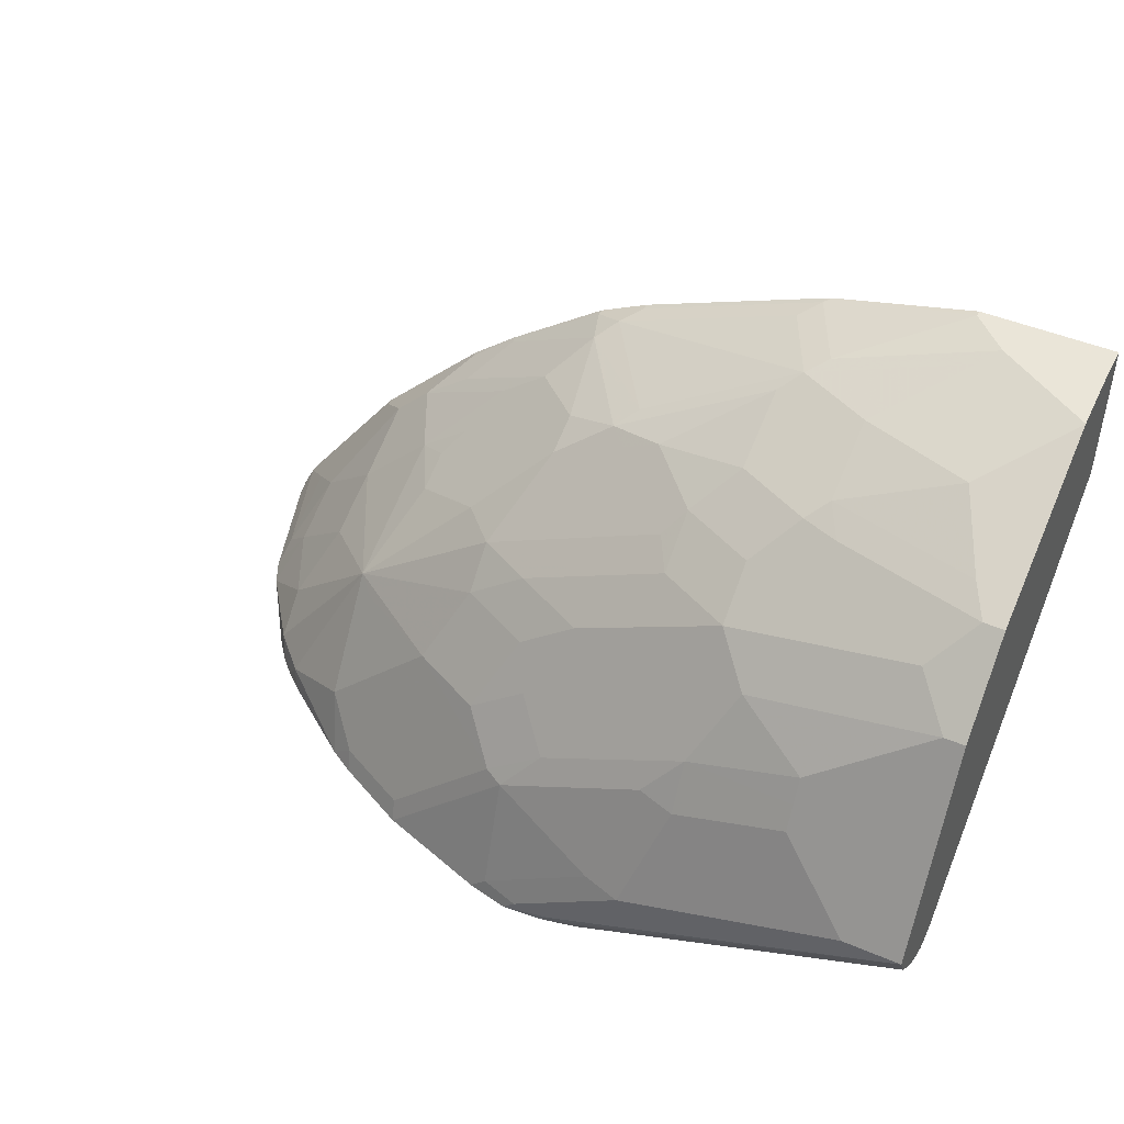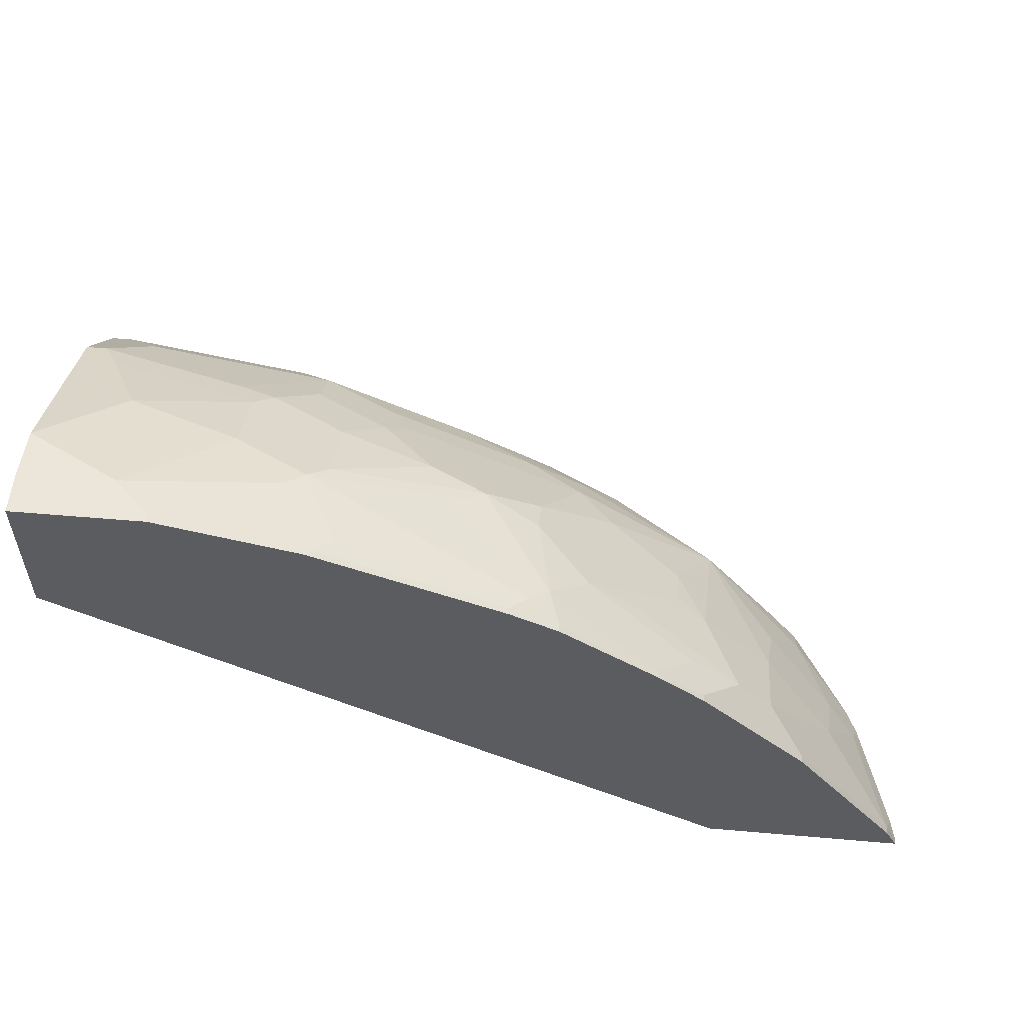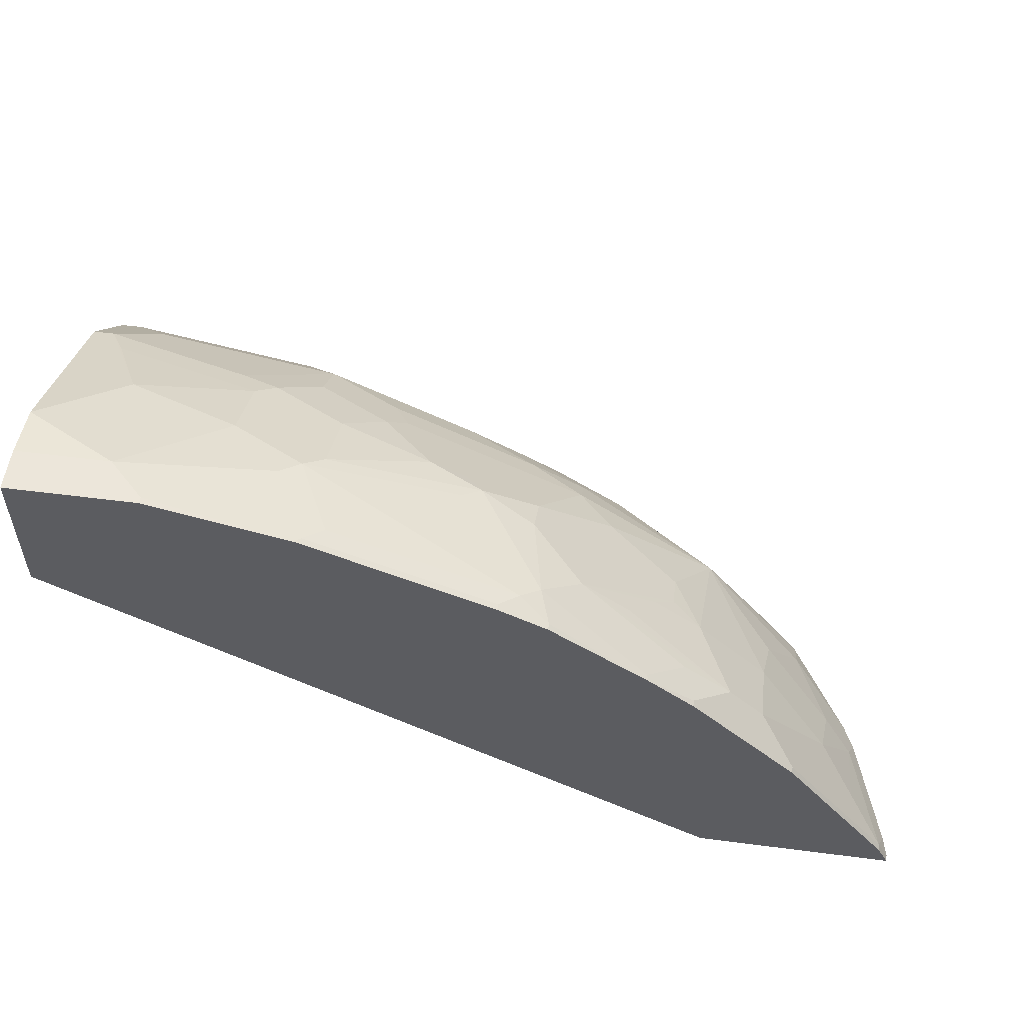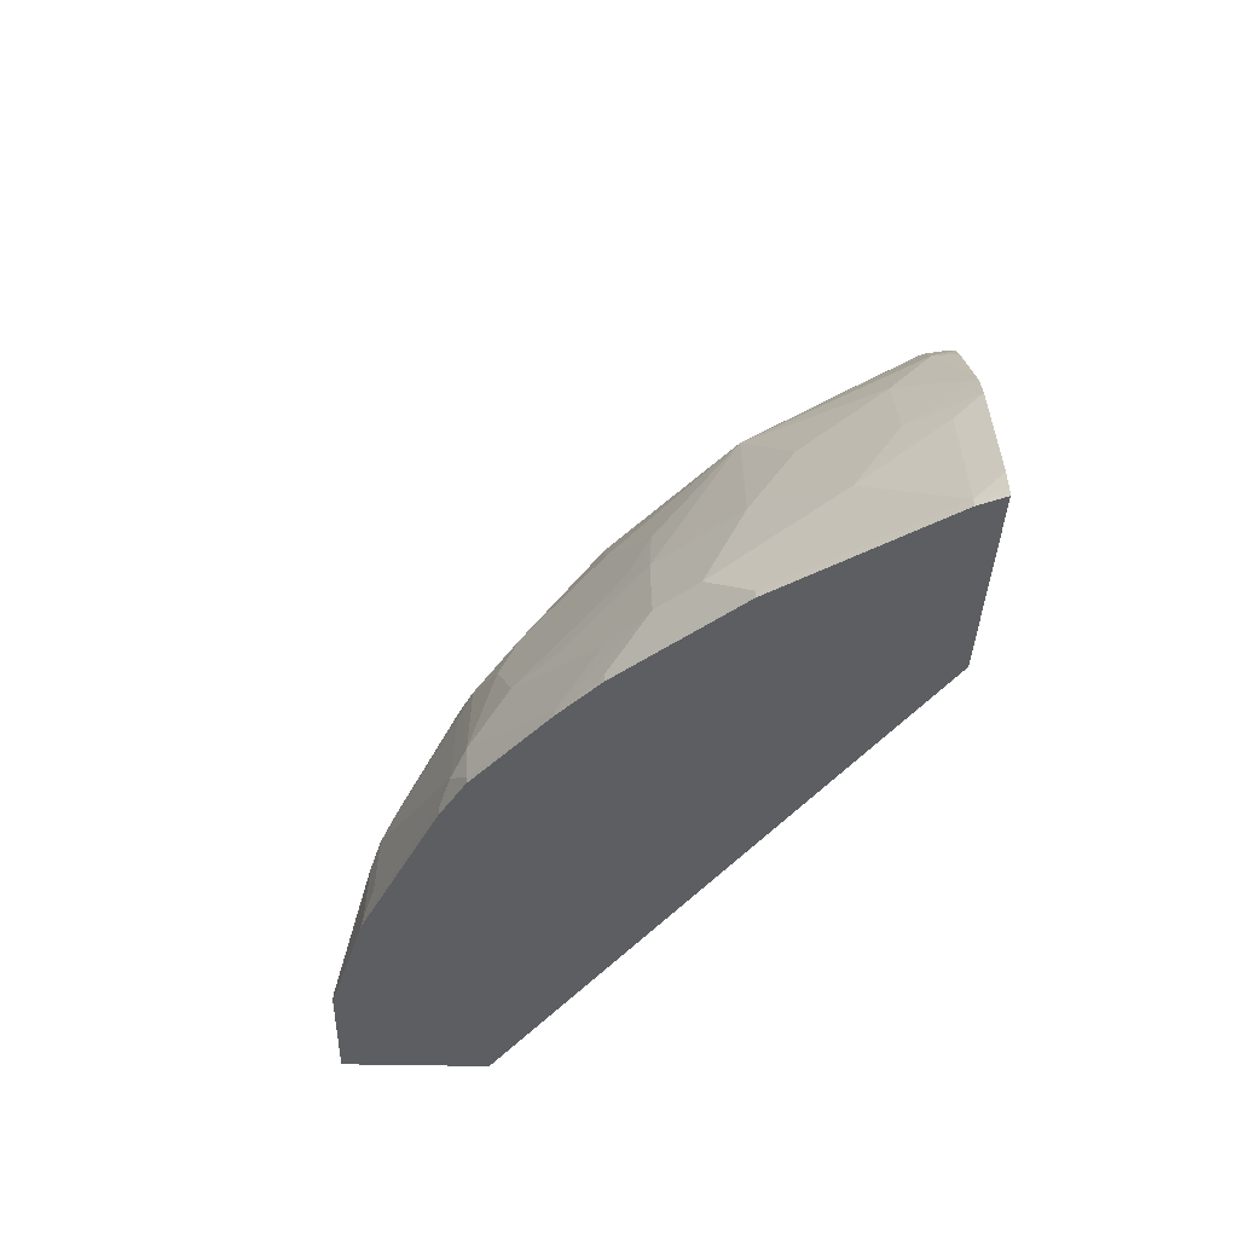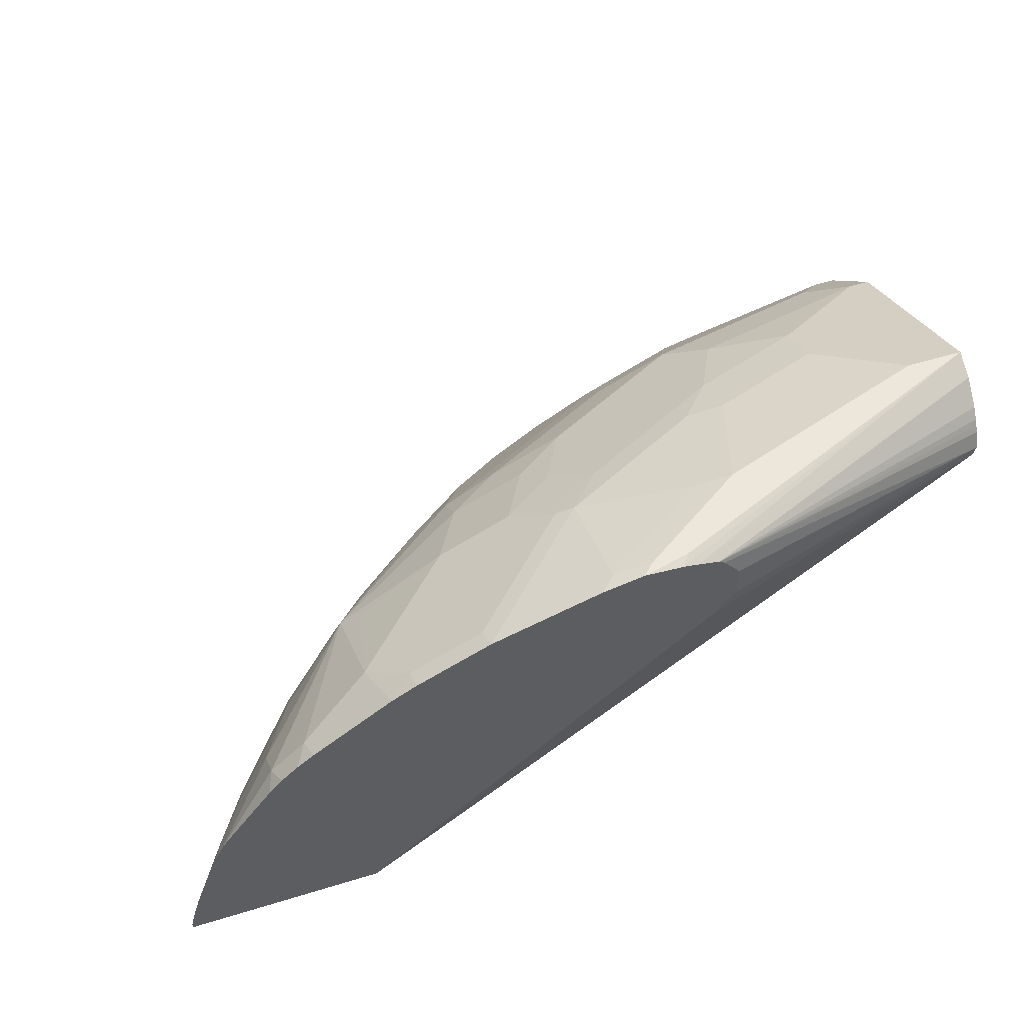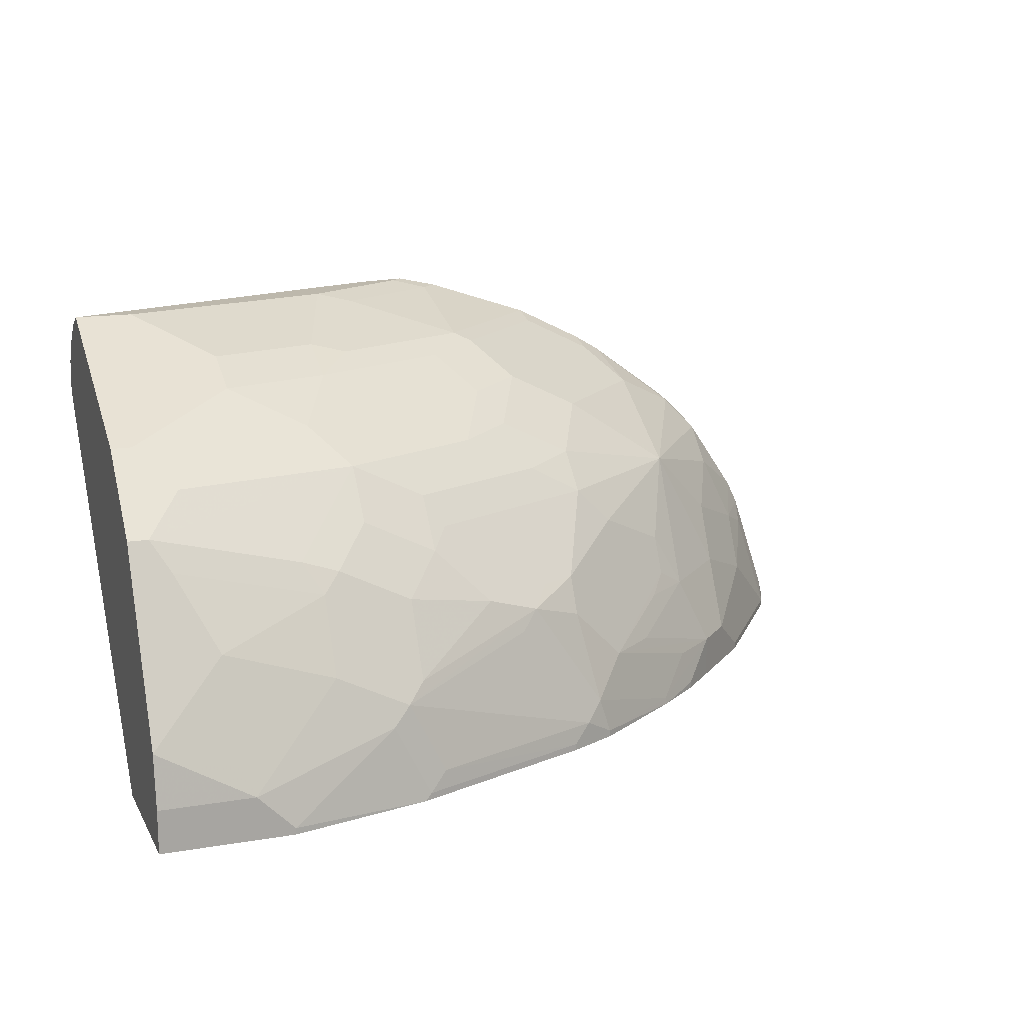
<metadata>
{"format":"obj","ext":"obj","renderer":"f3d","projection":"perspective","resolution":1024,"background":"white","views":[{"elev":45.5,"azim":-153.8,"up":"+Z"},{"elev":55.1,"azim":5.2,"up":"+Z"},{"elev":54.3,"azim":7.8,"up":"+Z"},{"elev":-37.3,"azim":88.3,"up":"+Y"},{"elev":54.0,"azim":162.0,"up":"+Y"},{"elev":14.8,"azim":-20.0,"up":"+Y"}]}
</metadata>
<code>
v 0.539 0.06304 0.3085
v 0.539 0.05929 0.3085
v 0.5362 0.07466 0.3085
v 0.5322 0.06304 0.3221
v 0.5322 0.05929 0.3221
v 0.4223 0.05929 0.3085
v 0.5321 0.08726 0.3085
v 0.5112 0.126 0.3221
v 0.5112 0.08405 0.3432
v 0.4692 0.06304 0.4062
v 0.4692 0.05929 0.4062
v 0.03031 0.05929 0.5252
v 0.03031 0.2591 0.3641
v 0.03031 0.2653 0.3611
v 0.2141 0.2573 0.3085
v 0.5152 0.1377 0.3085
v 0.4937 0.1366 0.3414
v 0.4902 0.1051 0.3641
v 0.4481 0.08405 0.4272
v 0.4271 0.05929 0.4482
v 0.03031 0.05929 0.6092
v 0.03031 0.2731 0.3598
v 0.2024 0.2731 0.3085
v 0.5086 0.1515 0.3085
v 0.4726 0.1786 0.3414
v 0.4516 0.1576 0.3834
v 0.4481 0.126 0.4062
v 0.4271 0.08405 0.4482
v 0.4061 0.05929 0.4692
v 0.03031 0.08405 0.6092
v 0.1051 0.05929 0.6092
v 0.03031 0.2831 0.3636
v 0.2125 0.3065 0.3085
v 0.2026 0.2941 0.3085
v 0.2024 0.293 0.3085
v 0.4769 0.1969 0.3085
v 0.4726 0.1996 0.3204
v 0.4096 0.1996 0.4044
v 0.4061 0.126 0.4482
v 0.3641 0.1051 0.4902
v 0.3361 0.1051 0.5121
v 0.3991 0.08405 0.47
v 0.3781 0.06304 0.4911
v 0.4061 0.06304 0.4692
v 0.3794 0.05929 0.4909
v 0.08404 0.08405 0.6092
v 0.03031 0.1144 0.6046
v 0.1051 0.06304 0.6092
v 0.1854 0.05929 0.5896
v 0.03031 0.29 0.3678
v 0.03504 0.2871 0.3641
v 0.2154 0.309 0.3085
v 0.4688 0.2067 0.3085
v 0.4638 0.2117 0.3085
v 0.4516 0.2206 0.3204
v 0.3886 0.1576 0.4464
v 0.4096 0.2416 0.3414
v 0.3991 0.2101 0.3992
v 0.3466 0.2416 0.4044
v 0.3256 0.2206 0.4464
v 0.3256 0.1996 0.4674
v 0.3466 0.1786 0.4674
v 0.3886 0.1366 0.4569
v 0.3781 0.126 0.47
v 0.3046 0.1366 0.5199
v 0.3151 0.08405 0.5331
v 0.3221 0.06304 0.5322
v 0.3221 0.05929 0.5322
v 0.1681 0.1051 0.5882
v 0.09455 0.09455 0.604
v 0.07353 0.1576 0.583
v 0.03031 0.1533 0.5851
v 0.1366 0.1366 0.583
v 0.1891 0.05929 0.5882
v 0.1891 0.06304 0.5882
v 0.03031 0.2959 0.3724
v 0.2278 0.3118 0.3085
v 0.03031 0.3081 0.3852
v 0.4588 0.2167 0.3085
v 0.4489 0.2248 0.3085
v 0.4023 0.2589 0.3085
v 0.3886 0.2626 0.3204
v 0.3886 0.2416 0.3624
v 0.2836 0.2836 0.3834
v 0.3046 0.2626 0.4044
v 0.2836 0.2416 0.4464
v 0.2941 0.2171 0.4692
v 0.2836 0.1576 0.5199
v 0.3046 0.1576 0.5094
v 0.2521 0.2171 0.4902
v 0.2206 0.1996 0.5199
v 0.2731 0.1471 0.5331
v 0.2626 0.1366 0.5409
v 0.3046 0.07354 0.5409
v 0.2941 0.06304 0.5462
v 0.2941 0.05929 0.5462
v 0.1786 0.1156 0.583
v 0.05257 0.1996 0.5619
v 0.04206 0.2171 0.5532
v 0.03031 0.2171 0.5532
v 0.1366 0.1786 0.5619
v 0.1996 0.07354 0.583
v 0.2369 0.3134 0.3085
v 0.03031 0.3151 0.3992
v 0.3874 0.2678 0.3085
v 0.3466 0.2836 0.3204
v 0.2731 0.2888 0.3808
v 0.2521 0.2801 0.4062
v 0.2731 0.2591 0.4272
v 0.2521 0.2381 0.4692
v 0.2626 0.1576 0.5304
v 0.2101 0.2381 0.4902
v 0.2101 0.2171 0.5112
v 0.2101 0.1891 0.5331
v 0.2416 0.1576 0.5409
v 0.1891 0.126 0.5751
v 0.1786 0.1576 0.5619
v 0.06302 0.2381 0.5322
v 0.1261 0.1961 0.5532
v 0.1681 0.2381 0.5112
v 0.03031 0.2381 0.5322
v 0.1891 0.1681 0.5541
v 0.1471 0.1891 0.5541
v 0.2311 0.3151 0.3151
v 0.2588 0.3151 0.3085
v 0.03031 0.2941 0.4412
v 0.06302 0.3151 0.3992
v 0.3454 0.2888 0.3085
v 0.3361 0.2888 0.3177
v 0.2731 0.3099 0.3177
v 0.2101 0.3099 0.3598
v 0.2521 0.2941 0.3782
v 0.2311 0.2888 0.4018
v 0.2101 0.2801 0.4272
v 0.2311 0.2591 0.4482
v 0.1681 0.2801 0.4482
v 0.1681 0.2101 0.5331
v 0.04206 0.2591 0.5112
v 0.1471 0.2591 0.4902
v 0.03031 0.2591 0.5112
v 0.2521 0.3151 0.3151
v 0.2824 0.3099 0.3085
v 0.03031 0.2871 0.4552
v 0.1051 0.2941 0.4412
v 0.1891 0.3151 0.3571
v 0.2101 0.2941 0.3992
v 0.1891 0.2888 0.4228
v 0.1681 0.2941 0.4202
v 0.1051 0.2871 0.4552
v 0.1051 0.2801 0.4692
v 0.04206 0.2661 0.4972
v 0.03031 0.2622 0.505
v 0.03031 0.2661 0.4972
f 84 106 107
f 84 109 85
f 86 109 110
f 84 108 109
f 85 109 86
f 84 107 108
f 81 105 82
f 82 106 84
f 82 128 106
f 82 105 128
f 77 104 103
f 77 78 104
f 87 110 112
f 75 95 102
f 82 84 83
f 87 112 90
f 94 97 102
f 88 92 89
f 74 95 75
f 99 118 121
f 98 101 99
f 97 122 117
f 97 116 122
f 94 102 95
f 93 97 94
f 92 97 93
f 92 116 97
f 92 111 115
f 91 114 111
f 91 113 114
f 90 113 91
f 90 112 113
f 88 91 111
f 88 111 92
f 74 96 95
f 59 83 84
f 73 97 117
f 61 88 89
f 60 87 61
f 60 110 87
f 60 86 110
f 99 121 100
f 59 86 60
f 59 85 86
f 59 84 85
f 58 83 59
f 57 83 58
f 57 82 83
f 57 81 82
f 56 65 63
f 56 89 65
f 56 62 89
f 61 89 62
f 61 87 90
f 61 90 91
f 61 91 88
f 71 101 98
f 71 73 101
f 71 100 72
f 71 99 100
f 71 98 99
f 70 97 73
f 69 102 97
f 73 117 101
f 69 75 102
f 67 95 96
f 67 94 95
f 66 94 67
f 66 93 94
f 66 92 93
f 65 92 66
f 65 89 92
f 67 96 68
f 99 101 119
f 111 114 115
f 99 120 118
f 133 146 148
f 131 141 145
f 131 146 132
f 131 145 146
f 130 141 131
f 128 130 129
f 128 142 130
f 127 148 145
f 127 144 148
f 126 149 144
f 126 143 149
f 125 130 142
f 125 141 130
f 122 137 123
f 120 136 139
f 133 148 147
f 119 137 120
f 133 147 136
f 134 136 135
f 55 81 57
f 151 153 152
f 145 148 146
f 143 151 149
f 143 153 151
f 138 149 151
f 138 150 149
f 138 139 150
f 138 152 140
f 138 151 152
f 136 150 139
f 136 149 150
f 136 144 149
f 136 148 144
f 136 147 148
f 133 136 134
f 99 119 120
f 119 123 137
f 118 120 139
f 107 130 131
f 107 129 130
f 106 129 107
f 106 128 129
f 104 125 124
f 104 141 125
f 104 145 141
f 104 127 145
f 104 144 127
f 104 126 144
f 103 124 125
f 103 104 124
f 101 123 119
f 101 122 123
f 101 117 122
f 107 131 132
f 118 139 138
f 107 132 146
f 107 133 134
f 118 140 121
f 118 138 140
f 115 122 116
f 114 122 115
f 114 137 122
f 113 137 114
f 113 120 137
f 112 120 113
f 112 136 120
f 112 135 136
f 109 112 110
f 109 135 112
f 108 135 109
f 108 134 135
f 107 134 108
f 107 146 133
f 55 80 81
f 92 115 116
f 54 79 55
f 10 19 28
f 9 19 10
f 9 18 19
f 8 18 9
f 8 17 18
f 8 16 17
f 7 16 8
f 6 14 15
f 6 13 14
f 6 12 13
f 4 11 5
f 4 10 11
f 4 9 10
f 4 8 9
f 4 7 8
f 10 28 20
f 3 7 4
f 10 20 11
f 12 30 47
f 12 22 14
f 12 32 22
f 12 50 32
f 12 76 50
f 12 78 76
f 12 104 78
f 12 126 104
f 12 143 126
f 12 153 143
f 12 152 153
f 12 140 152
f 12 121 140
f 12 100 121
f 12 72 100
f 12 47 72
f 12 21 30
f 12 14 13
f 2 12 6
f 2 31 21
f 1 81 80
f 1 105 81
f 1 128 105
f 1 142 128
f 1 125 142
f 1 103 125
f 1 77 103
f 1 52 77
f 1 33 52
f 1 34 33
f 1 35 34
f 1 23 35
f 1 15 23
f 1 6 15
f 1 2 6
f 1 80 79
f 2 21 12
f 1 79 54
f 1 53 36
f 2 49 31
f 2 74 49
f 2 96 74
f 2 45 68
f 2 29 45
f 2 20 29
f 2 11 20
f 2 5 11
f 1 5 2
f 1 4 5
f 1 3 4
f 1 7 3
f 1 16 7
f 1 24 16
f 1 36 24
f 1 54 53
f 14 22 23
f 2 68 96
f 16 24 17
f 41 64 63
f 41 43 42
f 41 66 43
f 41 65 66
f 39 41 40
f 39 64 41
f 39 63 64
f 39 56 63
f 38 62 56
f 38 61 62
f 38 60 61
f 38 59 60
f 38 58 59
f 38 57 58
f 38 55 57
f 41 63 65
f 38 56 39
f 43 45 44
f 45 67 68
f 14 23 15
f 52 78 77
f 52 76 78
f 50 52 51
f 50 76 52
f 49 75 69
f 49 74 75
f 48 49 69
f 47 73 71
f 47 70 73
f 47 71 72
f 46 70 47
f 46 97 70
f 46 69 97
f 46 48 69
f 43 67 45
f 37 55 38
f 43 66 67
f 37 53 54
f 22 34 35
f 22 33 34
f 22 32 33
f 21 46 30
f 21 48 46
f 21 31 48
f 55 79 80
f 22 35 23
f 20 28 44
f 19 27 39
f 18 27 19
f 18 26 27
f 17 24 25
f 17 26 18
f 37 54 55
f 17 25 26
f 19 39 28
f 24 36 37
f 20 44 29
f 30 46 47
f 32 51 52
f 32 50 51
f 31 49 48
f 29 44 45
f 28 43 44
f 24 37 25
f 36 53 37
f 28 42 43
f 28 40 41
f 28 39 40
f 27 38 39
f 26 38 27
f 25 38 26
f 25 37 38
f 28 41 42
f 32 52 33

</code>
